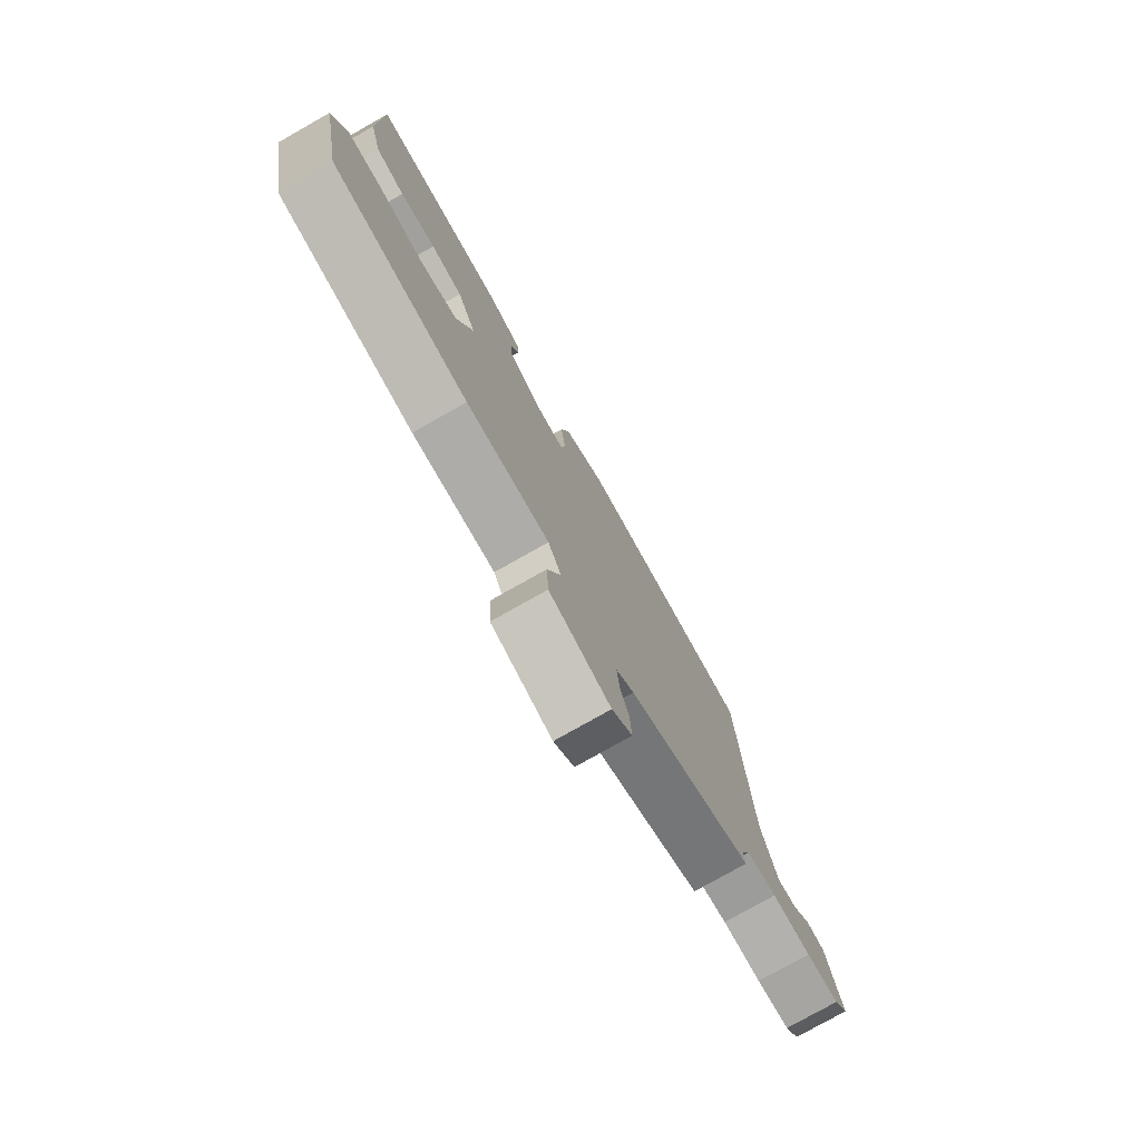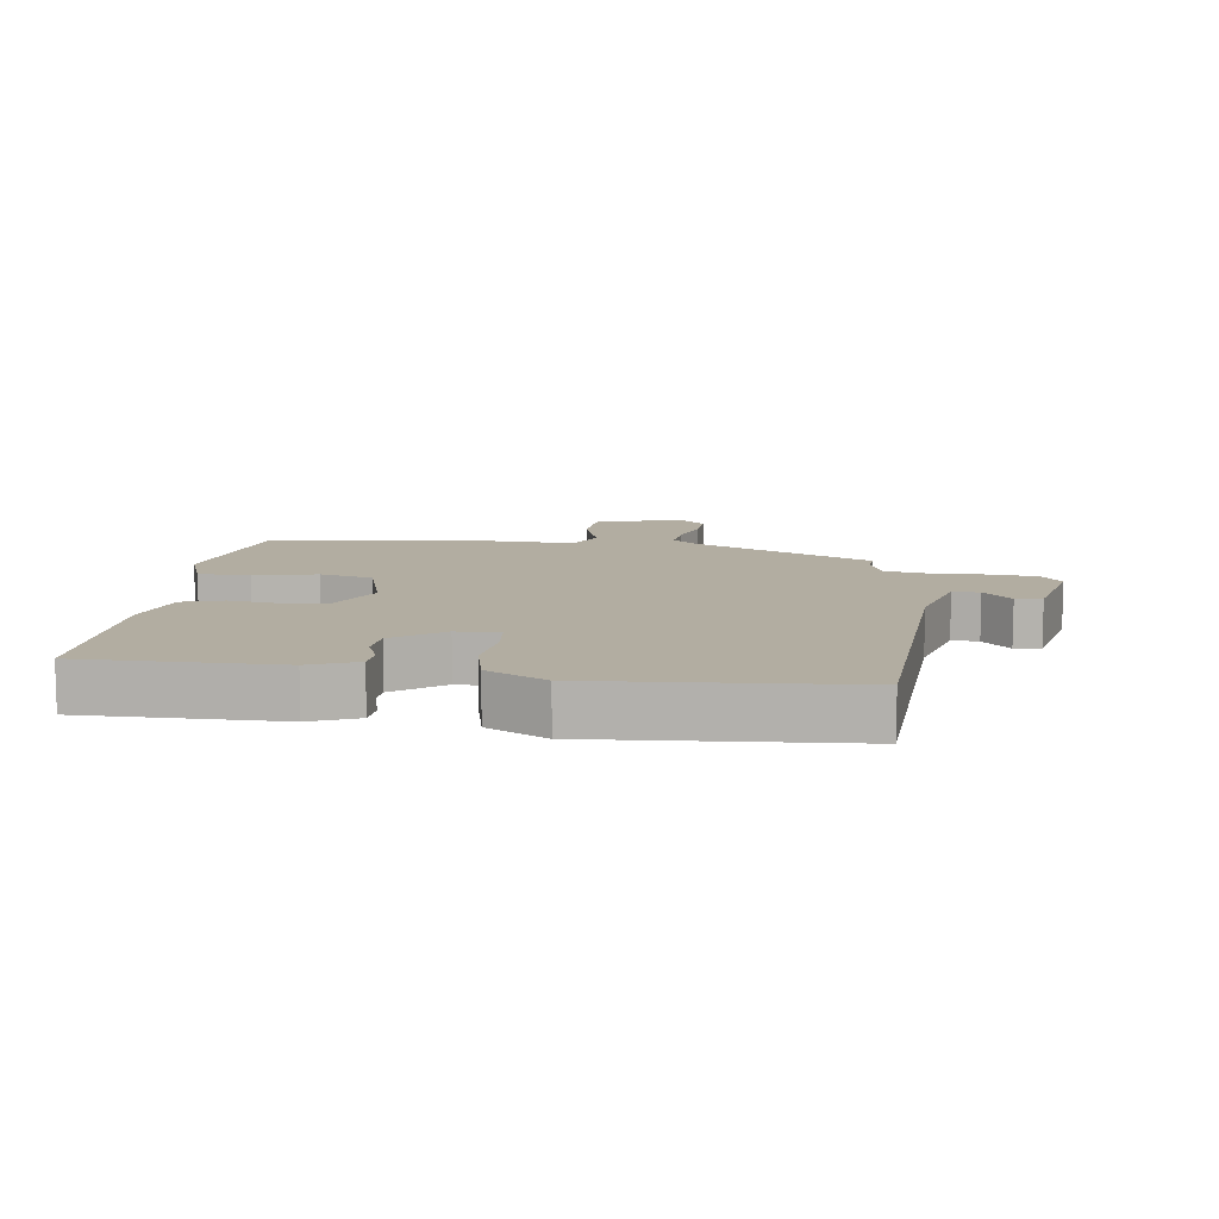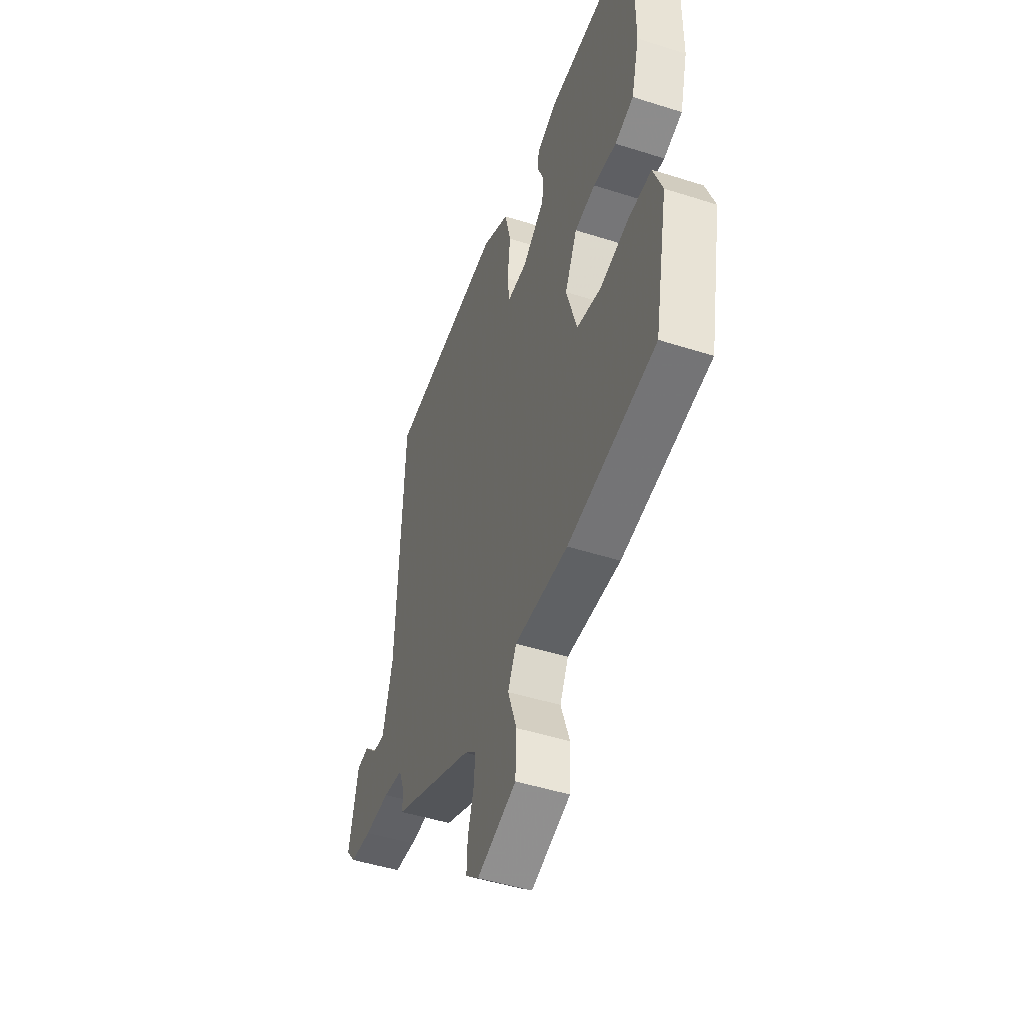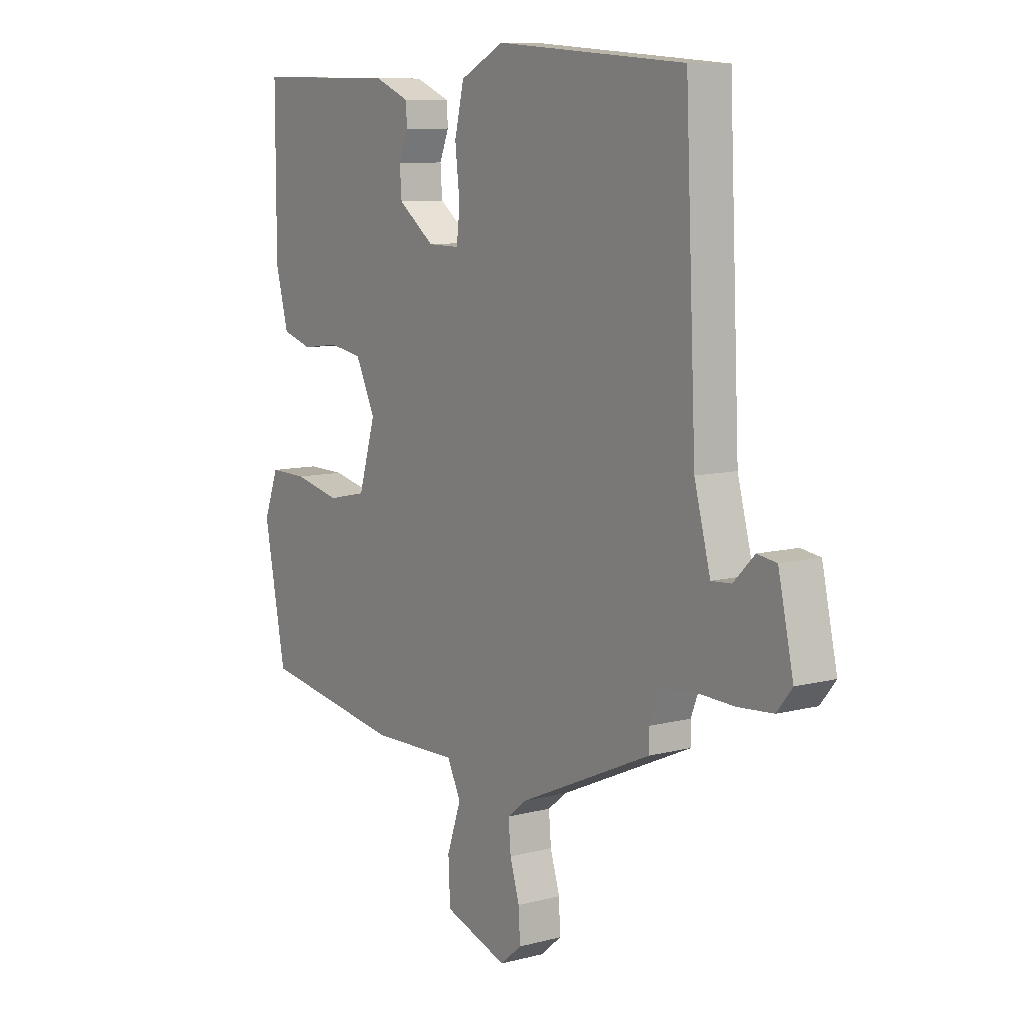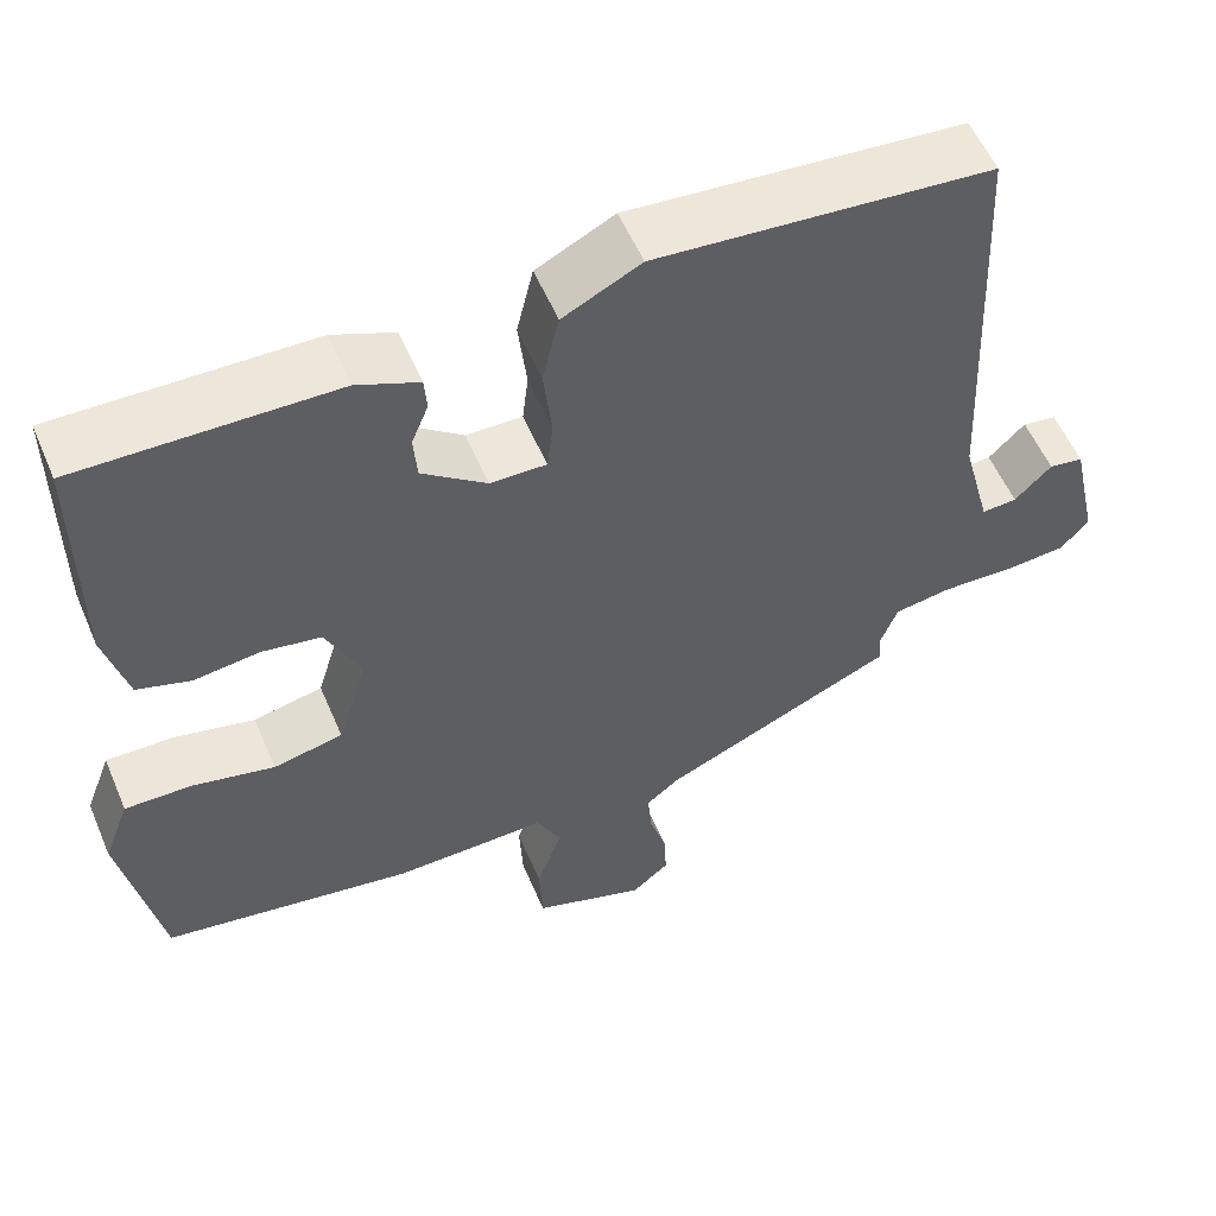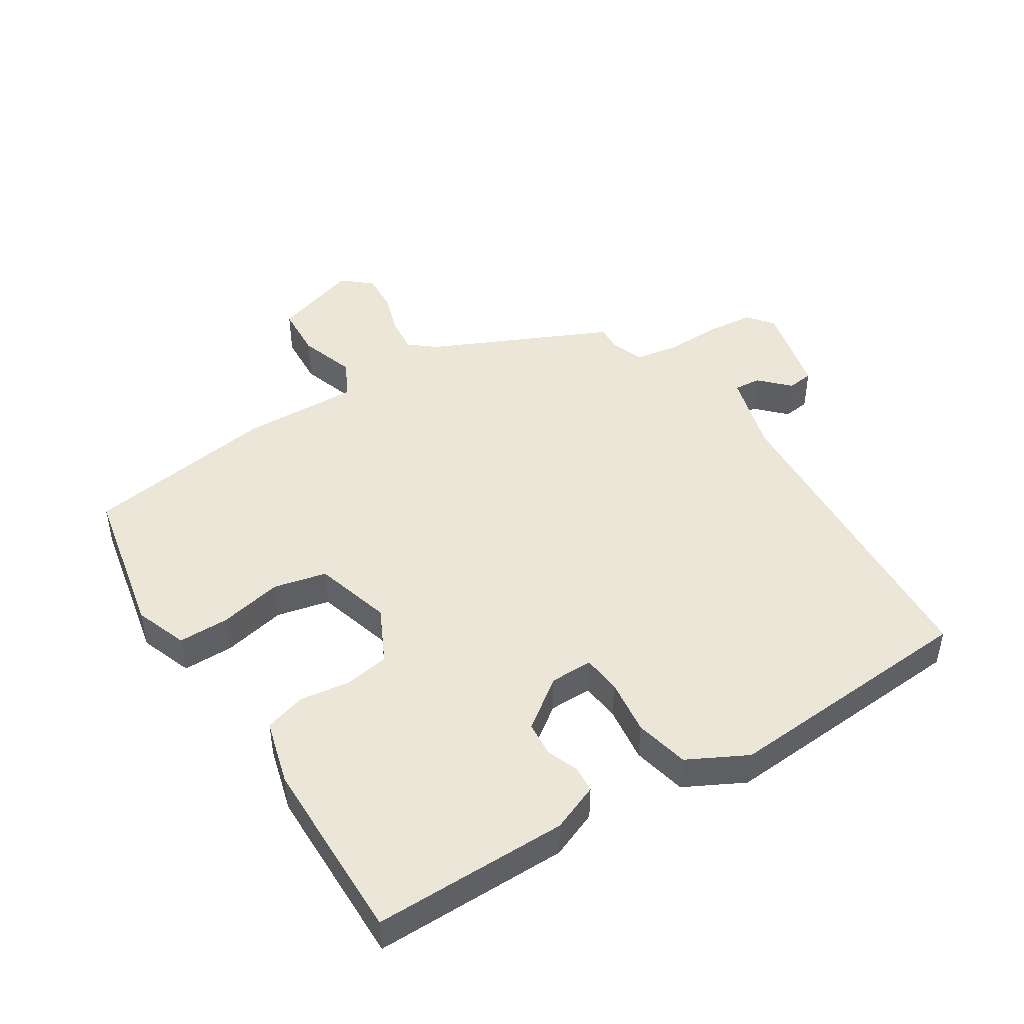
<metadata>
{"format":"obj","ext":"obj","renderer":"f3d","projection":"perspective","resolution":1024,"background":"white","views":[{"elev":-77.6,"azim":-60.5,"up":"+Z"},{"elev":10.5,"azim":8.2,"up":"+Y"},{"elev":-47.5,"azim":-109.8,"up":"+Z"},{"elev":9.1,"azim":55.2,"up":"+Z"},{"elev":55.7,"azim":-22.9,"up":"+Z"},{"elev":46.6,"azim":-31.7,"up":"+Y"}]}
</metadata>
<code>
v -0.502 0.07 0.495
v -0.197 0.07 0.49
v -0.123 0.07 0.459
v -0.12 0.07 0.418
v -0.14 0.07 0.369
v -0.136 0.07 0.314
v -0.059 0.07 0.256
v 0.008 0.07 0.255
v 0.015 0.07 0.315
v 0.005 0.07 0.403
v 0.025 0.07 0.487
v 0.118 0.07 0.534
v 0.518 0.07 0.501
v 0.541 0.07 -0.005
v 0.575 0.07 -0.133
v 0.617 0.07 -0.13
v 0.661 0.07 -0.086
v 0.702 0.07 -0.092
v 0.734 0.07 -0.237
v 0.702 0.07 -0.277
v 0.628 0.07 -0.283
v 0.541 0.07 -0.28
v 0.473 0.07 -0.291
v 0.453 0.07 -0.343
v 0.455 0.07 -0.382
v 0.175 0.07 -0.507
v 0.135 0.07 -0.539
v 0.14 0.07 -0.596
v 0.16 0.07 -0.662
v 0.163 0.07 -0.722
v 0.118 0.07 -0.76
v -0.016 0.07 -0.715
v -0.02 0.07 -0.632
v 0.01 0.07 -0.545
v -0.019 0.07 -0.487
v -0.202 0.07 -0.491
v -0.502 0.07 -0.443
v -0.548 0.07 -0.204
v -0.517 0.07 -0.122
v -0.437 0.07 -0.123
v -0.339 0.07 -0.145
v -0.256 0.07 -0.127
v -0.22 0.07 -0.007
v -0.262 0.07 0.08
v -0.332 0.07 0.092
v -0.411 0.07 0.082
v -0.475 0.07 0.102
v -0.502 0.07 0.205
v -0.502 0 0.495
v -0.197 0 0.49
v -0.123 0 0.459
v -0.12 0 0.418
v -0.14 0 0.369
v -0.136 0 0.314
v -0.059 0 0.256
v 0.008 0 0.255
v 0.015 0 0.315
v 0.005 0 0.403
v 0.025 0 0.487
v 0.118 0 0.534
v 0.518 0 0.501
v 0.541 0 -0.005
v 0.575 0 -0.133
v 0.617 0 -0.13
v 0.661 0 -0.086
v 0.702 0 -0.092
v 0.734 0 -0.237
v 0.702 0 -0.277
v 0.628 0 -0.283
v 0.541 0 -0.28
v 0.473 0 -0.291
v 0.453 0 -0.343
v 0.455 0 -0.382
v 0.175 0 -0.507
v 0.135 0 -0.539
v 0.14 0 -0.596
v 0.16 0 -0.662
v 0.163 0 -0.722
v 0.118 0 -0.76
v -0.016 0 -0.715
v -0.02 0 -0.632
v 0.01 0 -0.545
v -0.019 0 -0.487
v -0.202 0 -0.491
v -0.502 0 -0.443
v -0.548 0 -0.204
v -0.517 0 -0.122
v -0.437 0 -0.123
v -0.339 0 -0.145
v -0.256 0 -0.127
v -0.22 0 -0.007
v -0.262 0 0.08
v -0.332 0 0.092
v -0.411 0 0.082
v -0.475 0 0.102
v -0.502 0 0.205
f 45 46 47 48
f 44 45 48 1
f 38 39 40 41
f 38 41 42
f 35 36 37 38
f 35 38 42
f 31 32 33 34
f 31 34 35
f 28 29 30 31
f 27 28 31 35
f 26 27 35 42
f 24 25 26 42
f 19 20 21 22
f 19 22 23
f 16 17 18 19
f 15 16 19 23
f 14 15 23
f 9 10 11 12
f 8 9 12 13
f 2 3 4 5
f 44 1 2 5
f 43 44 5 6
f 24 42 43
f 8 13 14 23
f 7 8 23 24
f 6 7 24 43
f 96 95 94 93
f 49 96 93 92
f 89 88 87 86
f 90 89 86
f 86 85 84 83
f 90 86 83
f 82 81 80 79
f 83 82 79
f 79 78 77 76
f 83 79 76 75
f 90 83 75 74
f 90 74 73 72
f 70 69 68 67
f 71 70 67
f 67 66 65 64
f 71 67 64 63
f 71 63 62
f 60 59 58 57
f 61 60 57 56
f 53 52 51 50
f 53 50 49 92
f 54 53 92 91
f 91 90 72
f 71 62 61 56
f 72 71 56 55
f 91 72 55 54
f 1 49 50 2
f 2 50 51 3
f 3 51 52 4
f 4 52 53 5
f 5 53 54 6
f 6 54 55 7
f 7 55 56 8
f 8 56 57 9
f 9 57 58 10
f 10 58 59 11
f 11 59 60 12
f 12 60 61 13
f 13 61 62 14
f 14 62 63 15
f 15 63 64 16
f 16 64 65 17
f 17 65 66 18
f 18 66 67 19
f 19 67 68 20
f 20 68 69 21
f 21 69 70 22
f 22 70 71 23
f 23 71 72 24
f 24 72 73 25
f 25 73 74 26
f 26 74 75 27
f 27 75 76 28
f 28 76 77 29
f 29 77 78 30
f 30 78 79 31
f 31 79 80 32
f 32 80 81 33
f 33 81 82 34
f 34 82 83 35
f 35 83 84 36
f 36 84 85 37
f 37 85 86 38
f 38 86 87 39
f 39 87 88 40
f 40 88 89 41
f 41 89 90 42
f 42 90 91 43
f 43 91 92 44
f 44 92 93 45
f 45 93 94 46
f 46 94 95 47
f 47 95 96 48
f 48 96 49 1

</code>
